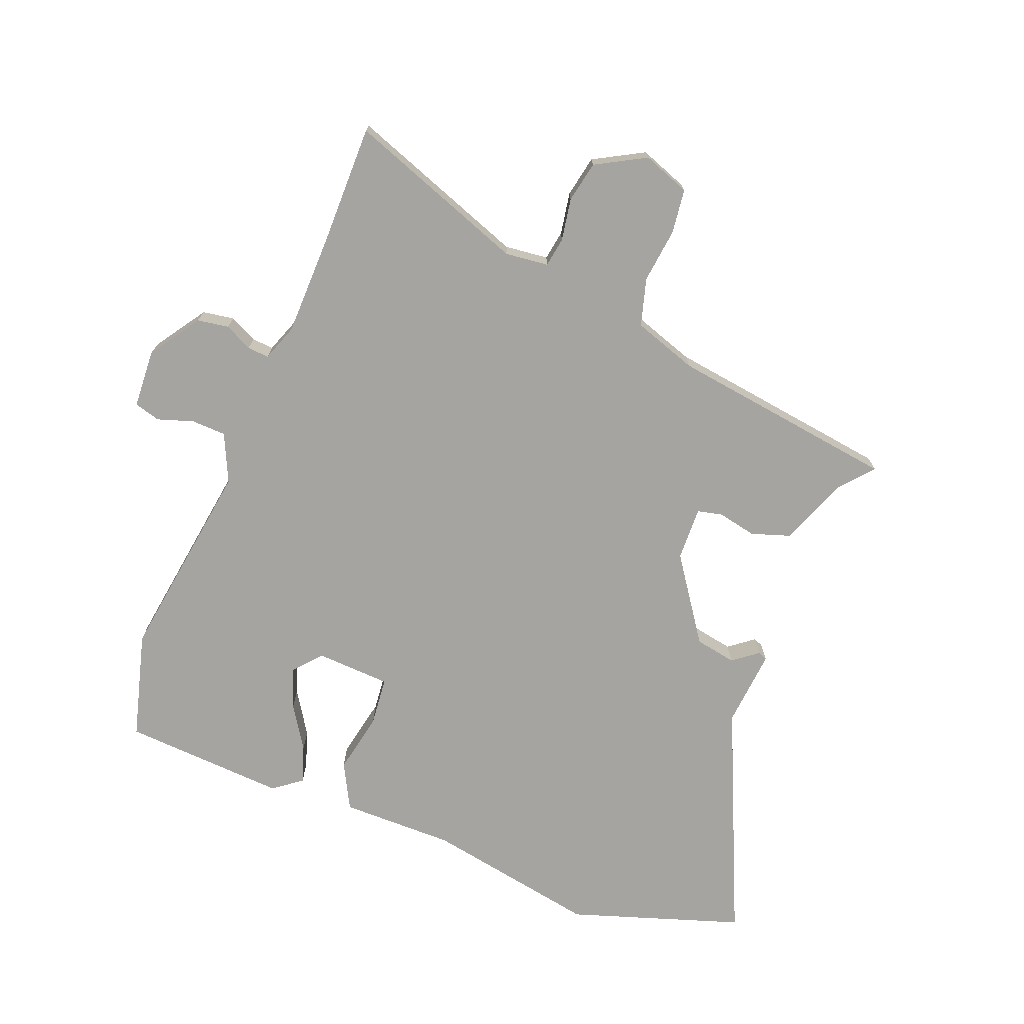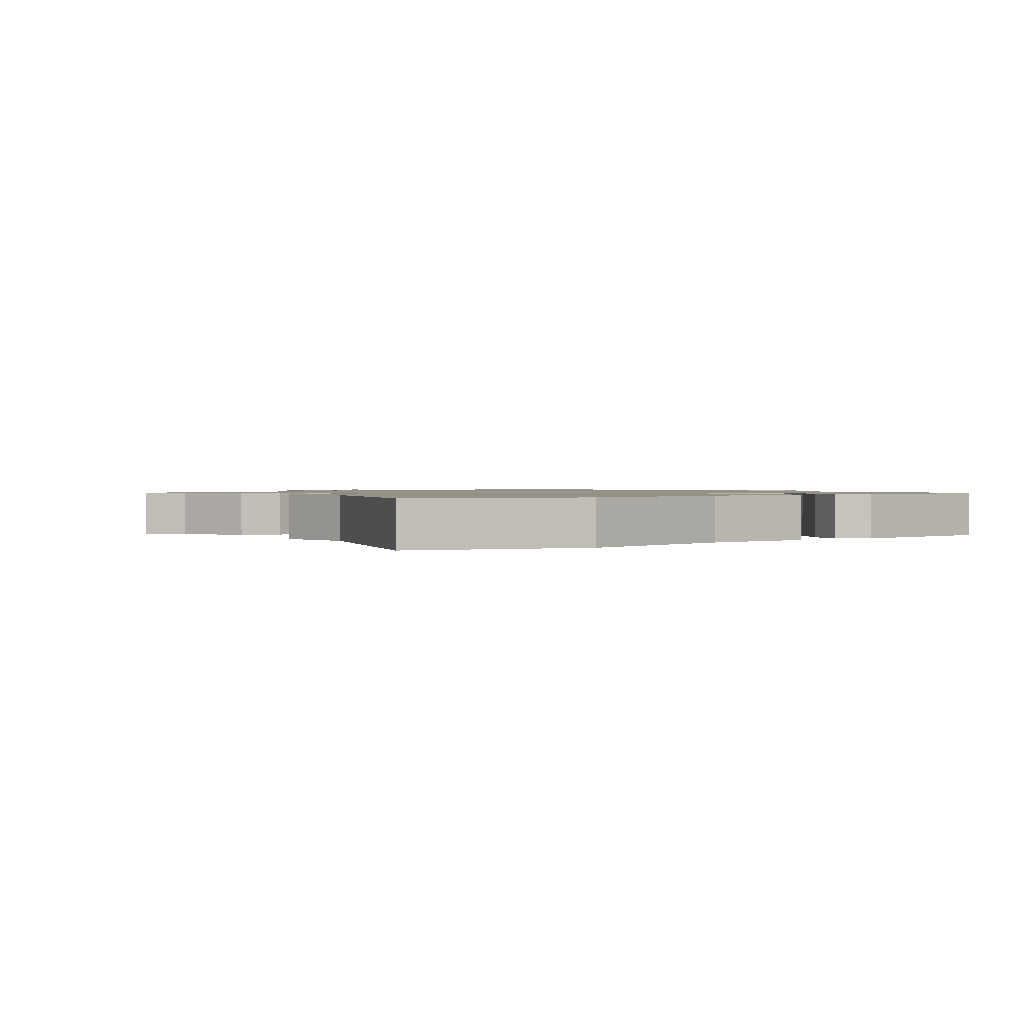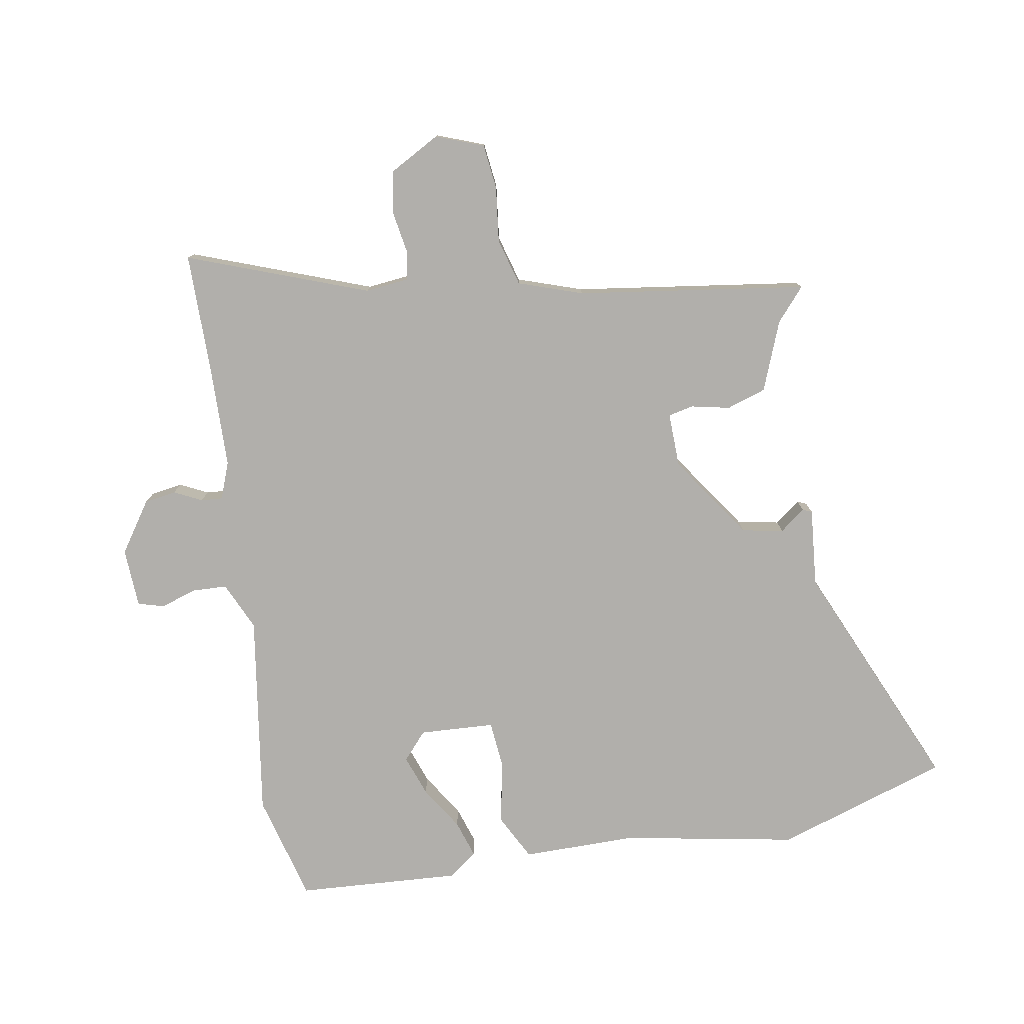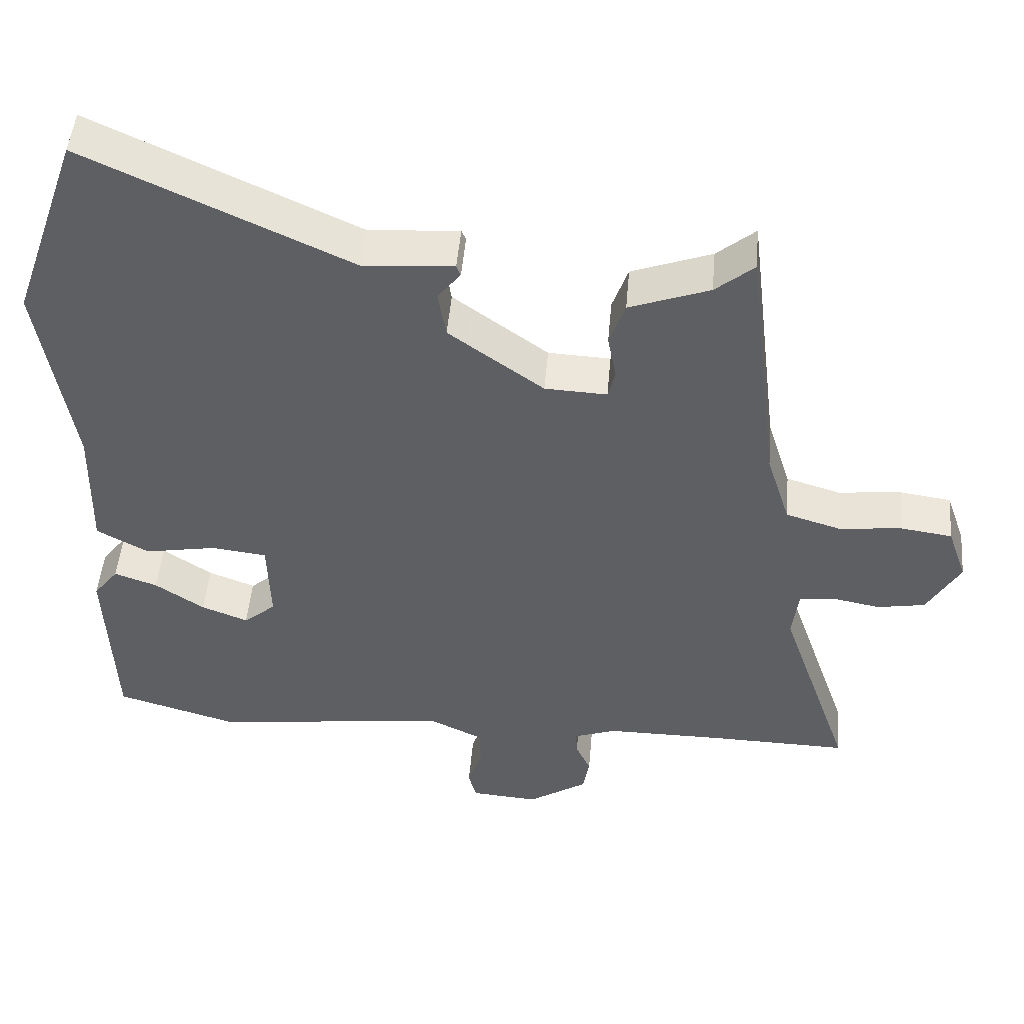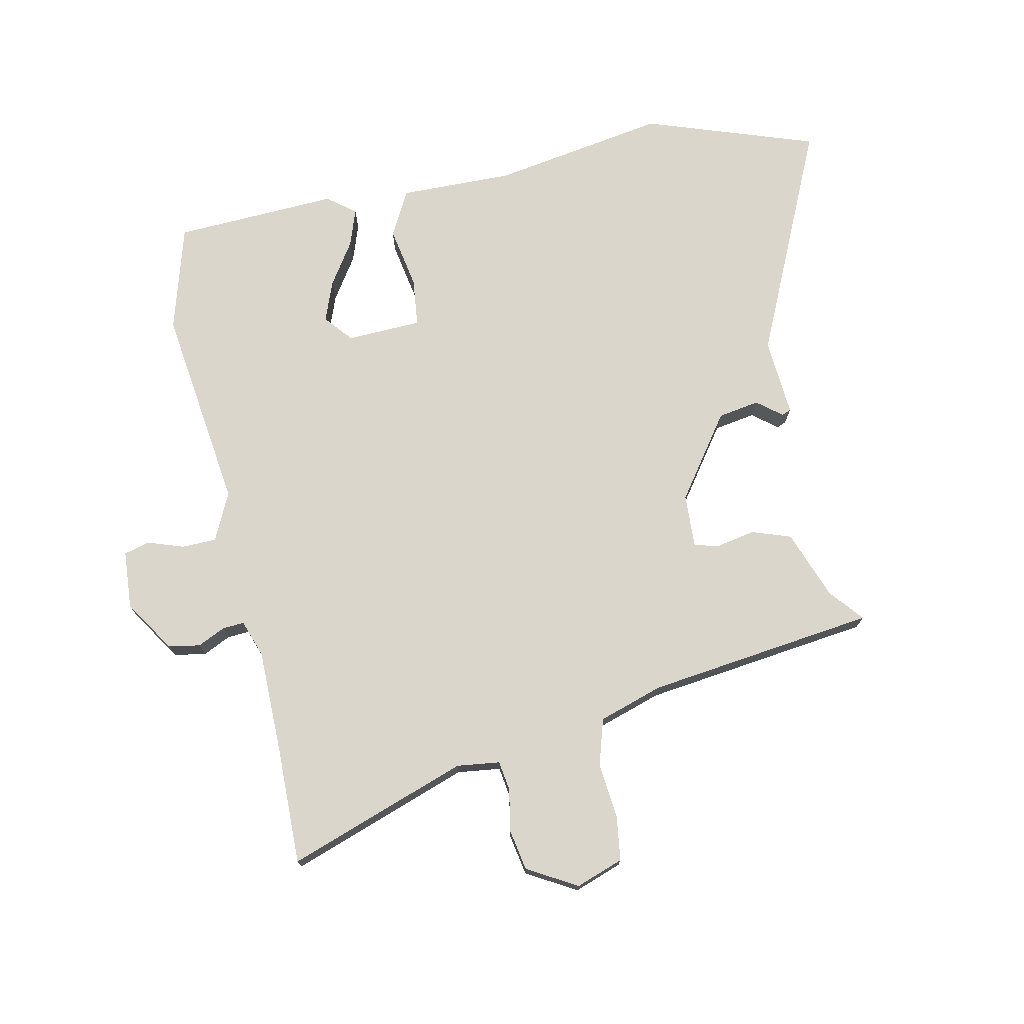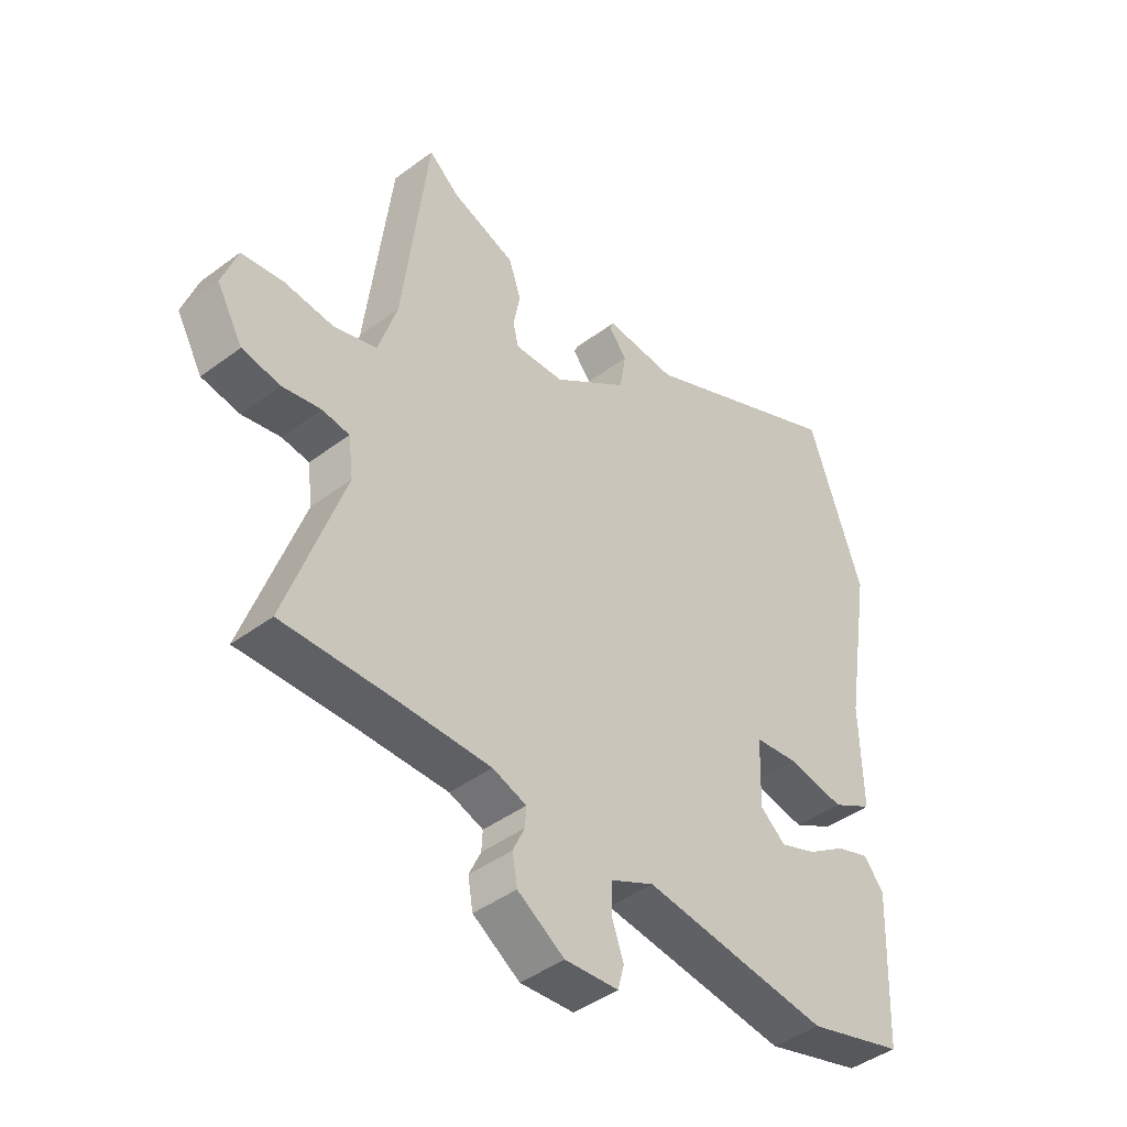
<metadata>
{"format":"obj","ext":"obj","renderer":"f3d","projection":"perspective","resolution":1024,"background":"white","views":[{"elev":-73.2,"azim":-112.4,"up":"+Y"},{"elev":1.1,"azim":50.0,"up":"+Y"},{"elev":-78.3,"azim":-81.4,"up":"+Y"},{"elev":48.4,"azim":-175.1,"up":"+Z"},{"elev":74.1,"azim":-102.1,"up":"+Y"},{"elev":-43.5,"azim":-48.6,"up":"+Z"}]}
</metadata>
<code>
v 0.509 0.07 -0.497
v 0.337 0.07 -0.547
v 0.007 0.07 -0.505
v -0.07 0.07 -0.542
v -0.071 0.07 -0.598
v -0.051 0.07 -0.656
v -0.062 0.07 -0.698
v -0.157 0.07 -0.705
v -0.24 0.07 -0.651
v -0.249 0.07 -0.6
v -0.228 0.07 -0.555
v -0.226 0.07 -0.52
v -0.286 0.07 -0.499
v -0.454 0.07 -0.499
v -0.645 0.07 -0.503
v -0.544 0.07 -0.211
v -0.553 0.07 -0.141
v -0.601 0.07 -0.134
v -0.669 0.07 -0.147
v -0.736 0.07 -0.135
v -0.782 0.07 -0.055
v -0.755 0.07 0.022
v -0.683 0.07 0.032
v -0.594 0.07 0.023
v -0.518 0.07 0.046
v -0.485 0.07 0.15
v -0.44 0.07 0.521
v -0.386 0.07 0.476
v -0.274 0.07 0.435
v -0.252 0.07 0.372
v -0.264 0.07 0.309
v -0.254 0.07 0.269
v -0.167 0.07 0.273
v -0.034 0.07 0.369
v -0.023 0.07 0.436
v -0.055 0.07 0.476
v -0.049 0.07 0.491
v 0.077 0.07 0.482
v 0.447 0.07 0.653
v 0.543 0.07 0.377
v 0.497 0.07 0.095
v 0.501 0.07 -0.089
v 0.428 0.07 -0.129
v 0.328 0.07 -0.111
v 0.25 0.07 -0.12
v 0.246 0.07 -0.241
v 0.291 0.07 -0.279
v 0.356 0.07 -0.254
v 0.425 0.07 -0.208
v 0.485 0.07 -0.187
v 0.52 0.07 -0.232
v 0.509 0 -0.497
v 0.337 0 -0.547
v 0.007 0 -0.505
v -0.07 0 -0.542
v -0.071 0 -0.598
v -0.051 0 -0.656
v -0.062 0 -0.698
v -0.157 0 -0.705
v -0.24 0 -0.651
v -0.249 0 -0.6
v -0.228 0 -0.555
v -0.226 0 -0.52
v -0.286 0 -0.499
v -0.454 0 -0.499
v -0.645 0 -0.503
v -0.544 0 -0.211
v -0.553 0 -0.141
v -0.601 0 -0.134
v -0.669 0 -0.147
v -0.736 0 -0.135
v -0.782 0 -0.055
v -0.755 0 0.022
v -0.683 0 0.032
v -0.594 0 0.023
v -0.518 0 0.046
v -0.485 0 0.15
v -0.44 0 0.521
v -0.386 0 0.476
v -0.274 0 0.435
v -0.252 0 0.372
v -0.264 0 0.309
v -0.254 0 0.269
v -0.167 0 0.273
v -0.034 0 0.369
v -0.023 0 0.436
v -0.055 0 0.476
v -0.049 0 0.491
v 0.077 0 0.482
v 0.447 0 0.653
v 0.543 0 0.377
v 0.497 0 0.095
v 0.501 0 -0.089
v 0.428 0 -0.129
v 0.328 0 -0.111
v 0.25 0 -0.12
v 0.246 0 -0.241
v 0.291 0 -0.279
v 0.356 0 -0.254
v 0.425 0 -0.208
v 0.485 0 -0.187
v 0.52 0 -0.232
f 1 2 3
f 51 1 3
f 50 51 3
f 49 50 3
f 48 49 3
f 47 48 3 4
f 46 47 4
f 45 46 4
f 41 42 43 44
f 41 44 45
f 40 41 45
f 39 40 45
f 38 39 45
f 35 36 37 38
f 38 45 4
f 35 38 4
f 34 35 4
f 28 29 30 31
f 28 31 32
f 27 28 32
f 26 27 32
f 25 26 32 33
f 22 23 24
f 21 22 24
f 20 21 24
f 19 20 24
f 18 19 24
f 17 18 24 25
f 16 17 25 33
f 16 33 34
f 15 16 34
f 14 15 34
f 9 10 11
f 8 9 11
f 7 8 11
f 6 7 11
f 5 6 11
f 4 5 11 12
f 34 4 12 13
f 13 14 34
f 54 53 52
f 54 52 102
f 54 102 101
f 54 101 100
f 54 100 99
f 55 54 99 98
f 55 98 97
f 55 97 96
f 95 94 93 92
f 96 95 92
f 96 92 91
f 96 91 90
f 96 90 89
f 89 88 87 86
f 55 96 89
f 55 89 86
f 55 86 85
f 82 81 80 79
f 83 82 79
f 83 79 78
f 83 78 77
f 84 83 77 76
f 75 74 73
f 75 73 72
f 75 72 71
f 75 71 70
f 75 70 69
f 76 75 69 68
f 84 76 68 67
f 85 84 67
f 85 67 66
f 85 66 65
f 62 61 60
f 62 60 59
f 62 59 58
f 62 58 57
f 62 57 56
f 63 62 56 55
f 64 63 55 85
f 85 65 64
f 1 52 53 2
f 2 53 54 3
f 3 54 55 4
f 4 55 56 5
f 5 56 57 6
f 6 57 58 7
f 7 58 59 8
f 8 59 60 9
f 9 60 61 10
f 10 61 62 11
f 11 62 63 12
f 12 63 64 13
f 13 64 65 14
f 14 65 66 15
f 15 66 67 16
f 16 67 68 17
f 17 68 69 18
f 18 69 70 19
f 19 70 71 20
f 20 71 72 21
f 21 72 73 22
f 22 73 74 23
f 23 74 75 24
f 24 75 76 25
f 25 76 77 26
f 26 77 78 27
f 27 78 79 28
f 28 79 80 29
f 29 80 81 30
f 30 81 82 31
f 31 82 83 32
f 32 83 84 33
f 33 84 85 34
f 34 85 86 35
f 35 86 87 36
f 36 87 88 37
f 37 88 89 38
f 38 89 90 39
f 39 90 91 40
f 40 91 92 41
f 41 92 93 42
f 42 93 94 43
f 43 94 95 44
f 44 95 96 45
f 45 96 97 46
f 46 97 98 47
f 47 98 99 48
f 48 99 100 49
f 49 100 101 50
f 50 101 102 51
f 51 102 52 1

</code>
